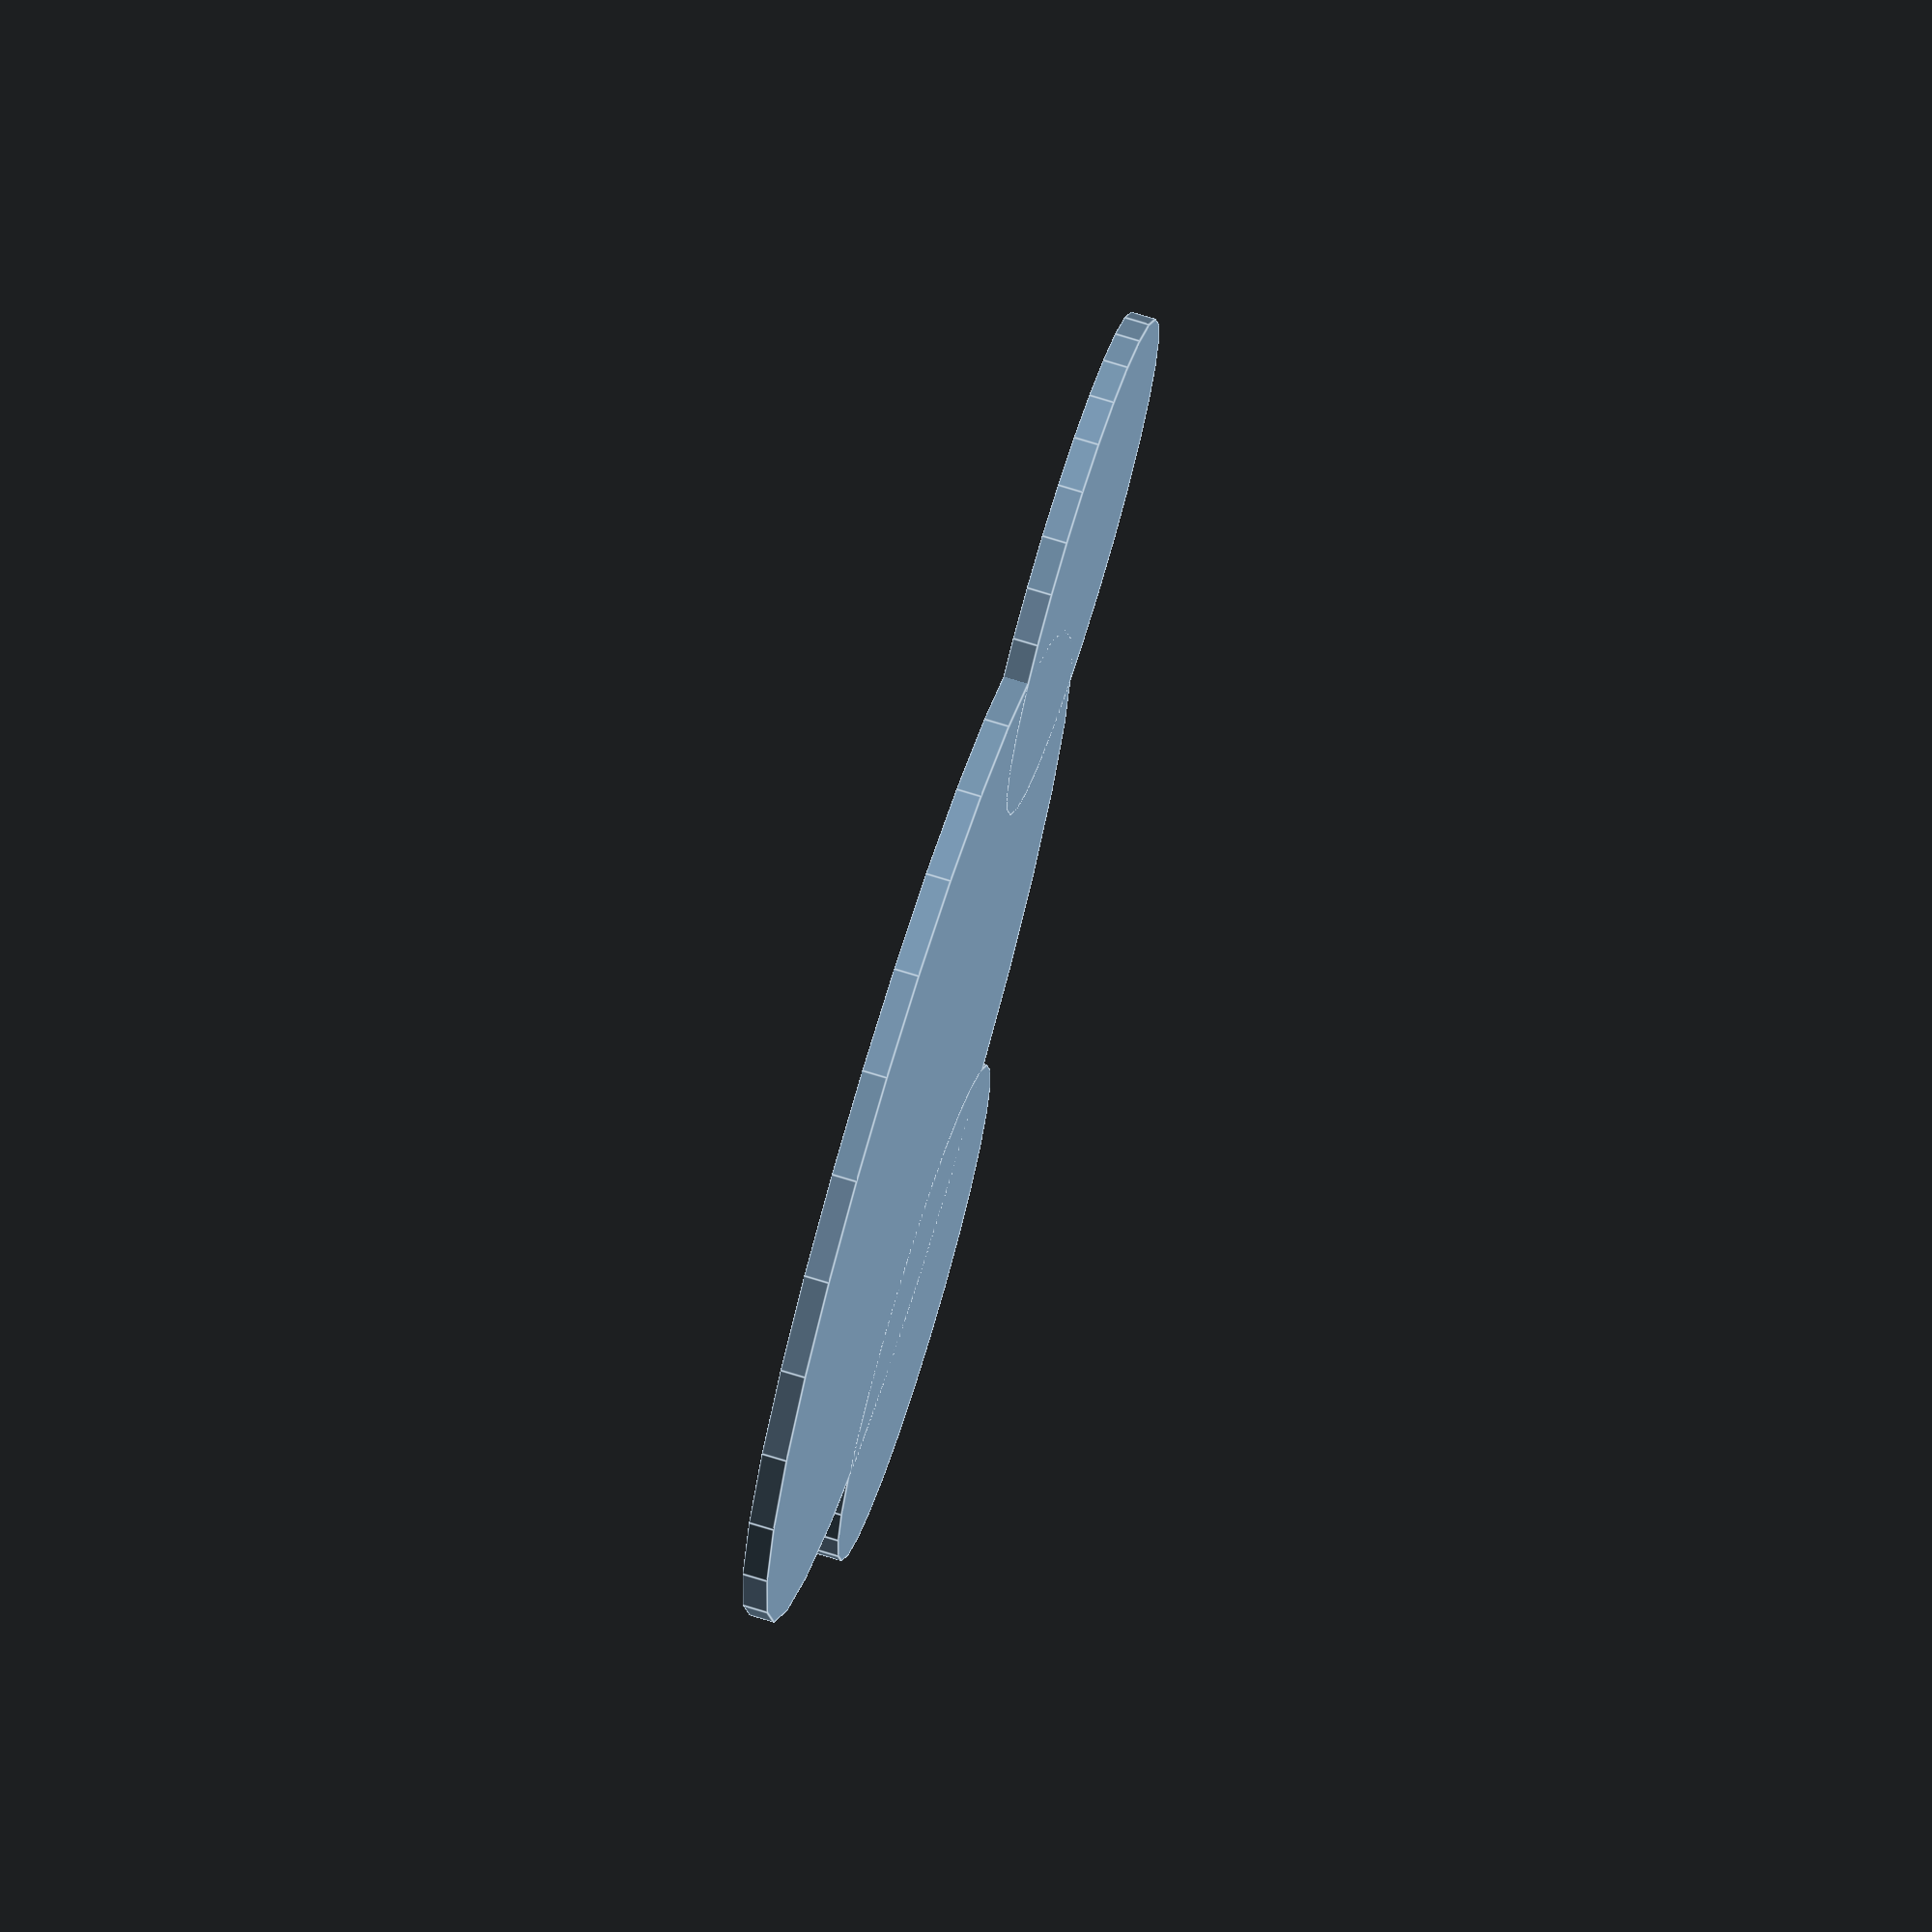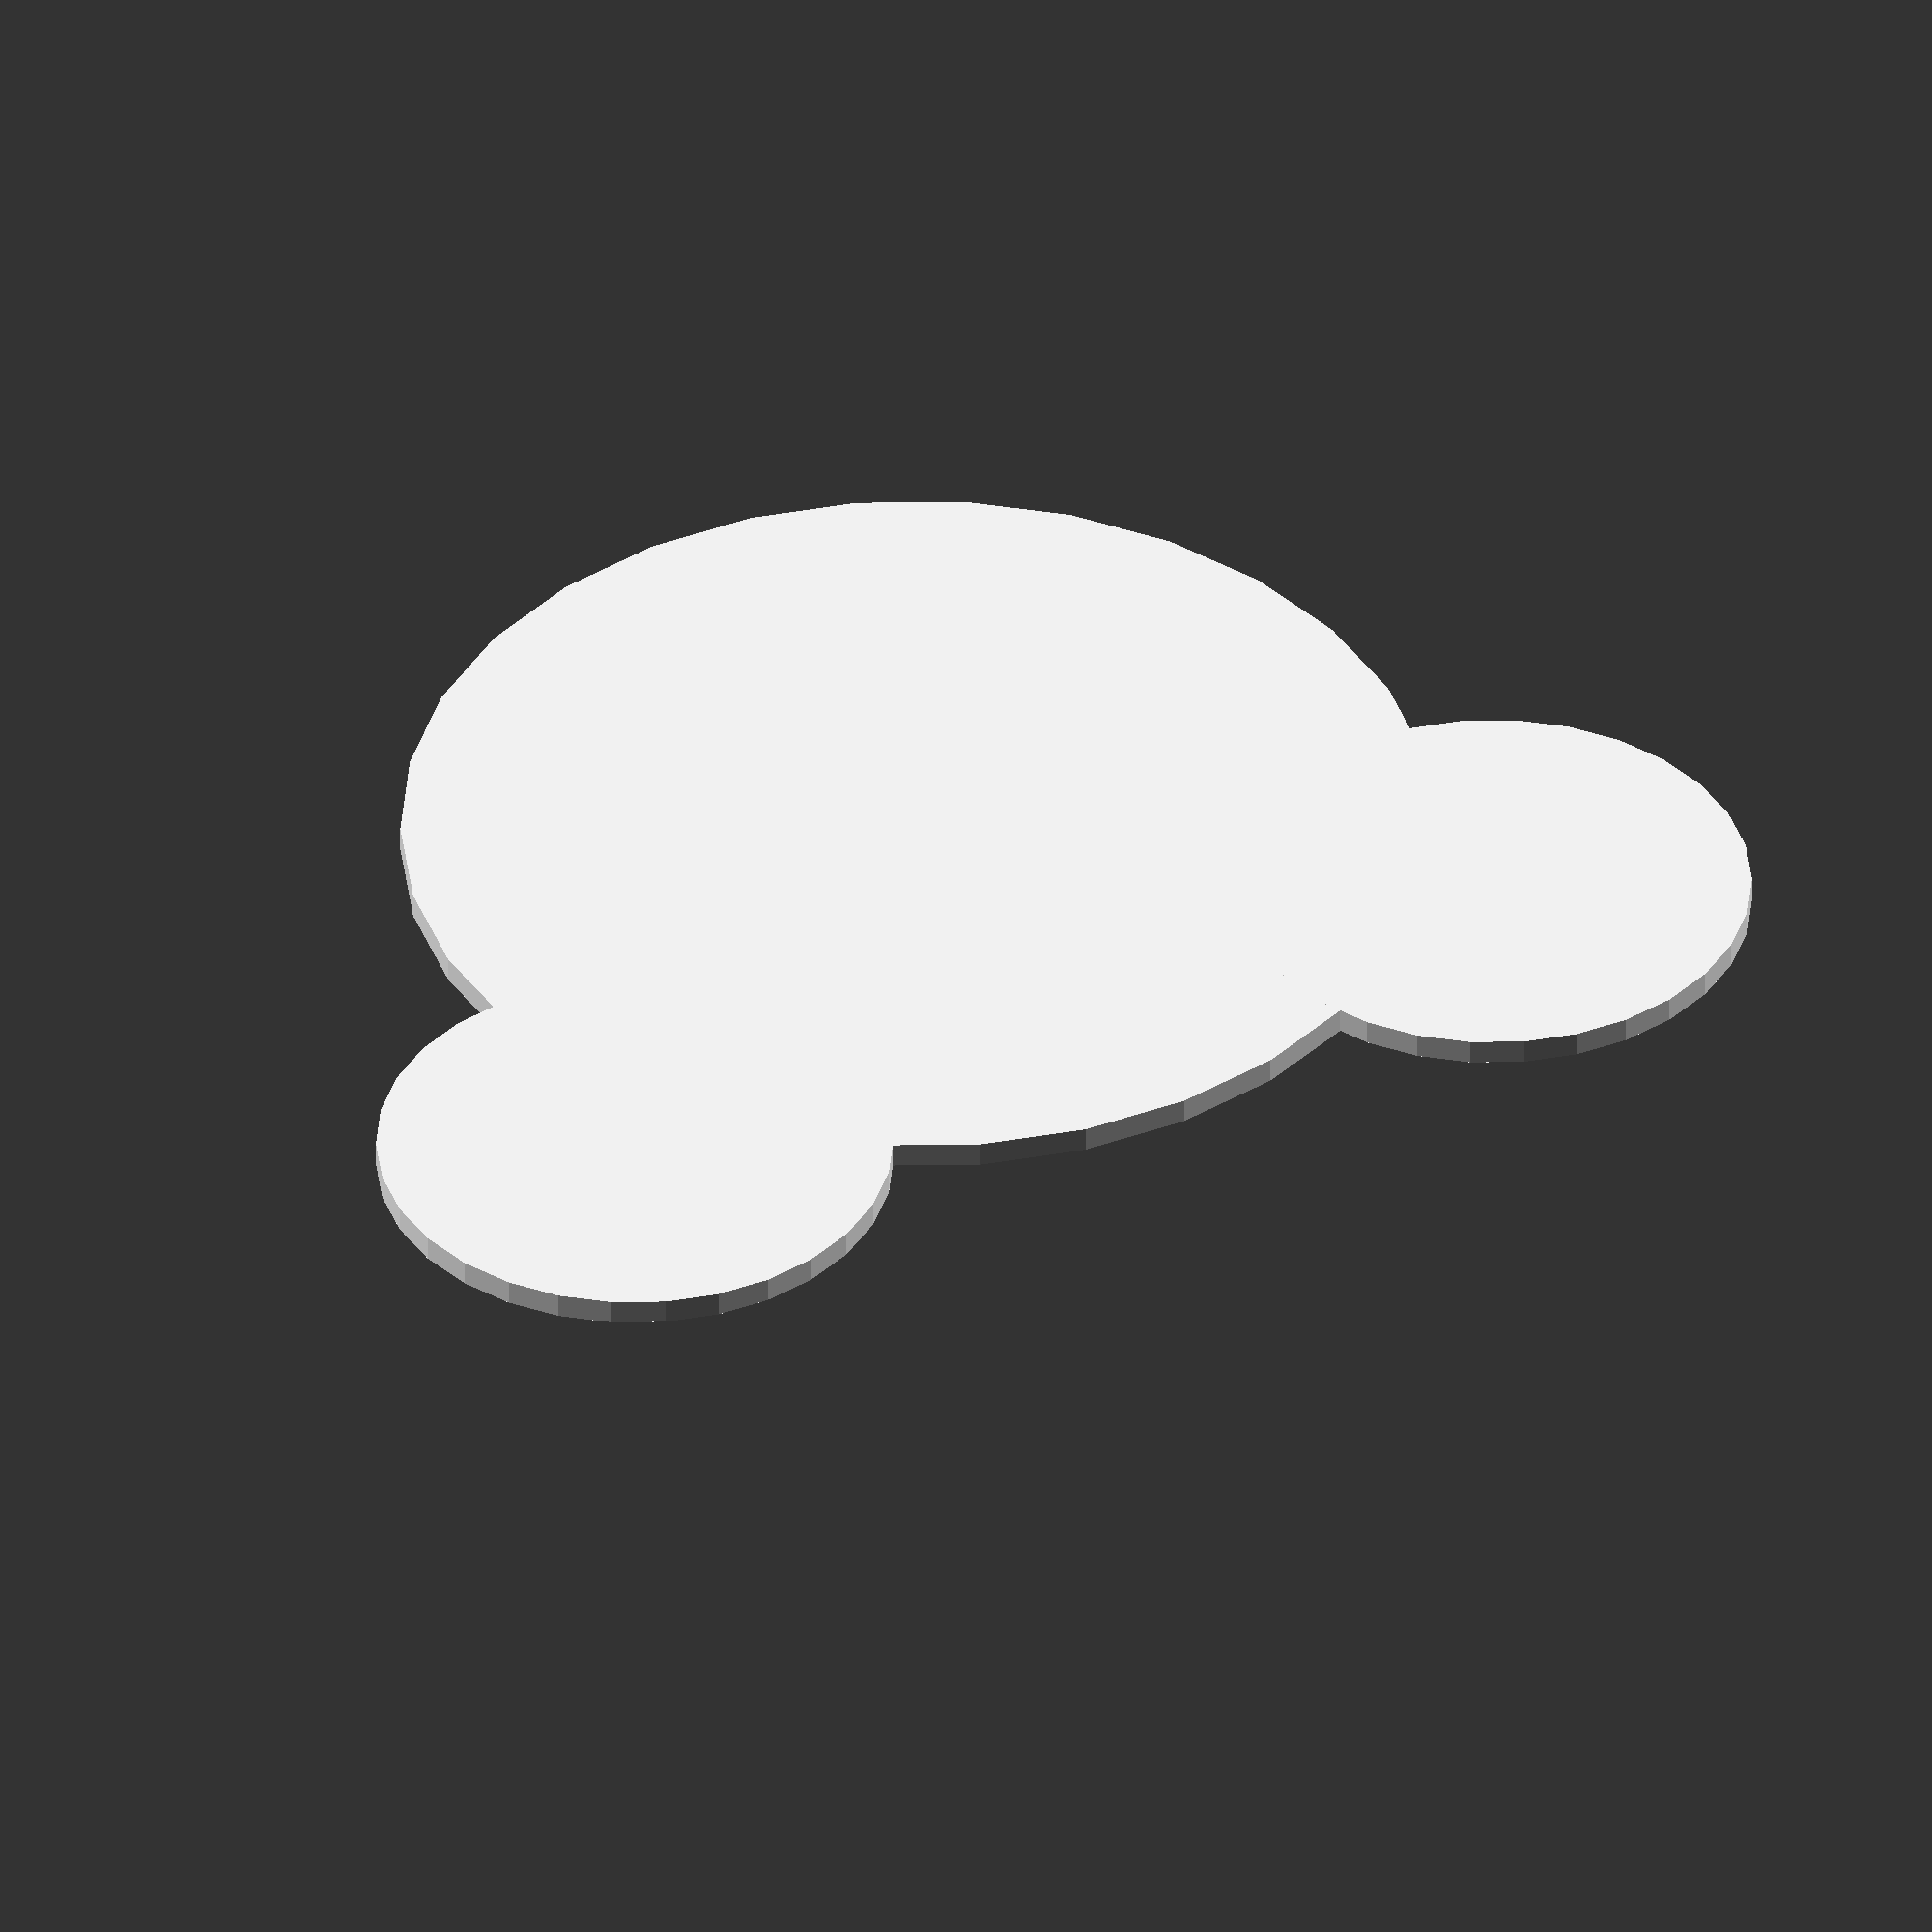
<openscad>
height = 2;
r_head = 40;
r_ear = 20;

ear_offset = 45;
ears_angle = 110;

union() {
    cylinder(h=height, r1=r_head, r2=r_head);
    translate([ear_offset, 0, 0])
        cylinder(h=height, r1=r_ear, r2=r_ear);
    translate([ear_offset * cos(ears_angle), ear_offset * sin(ears_angle), 0])
        cylinder(h=height, r1=r_ear, r2=r_ear);
}
</openscad>
<views>
elev=107.1 azim=18.3 roll=72.8 proj=o view=edges
elev=51.4 azim=119.1 roll=0.0 proj=o view=wireframe
</views>
